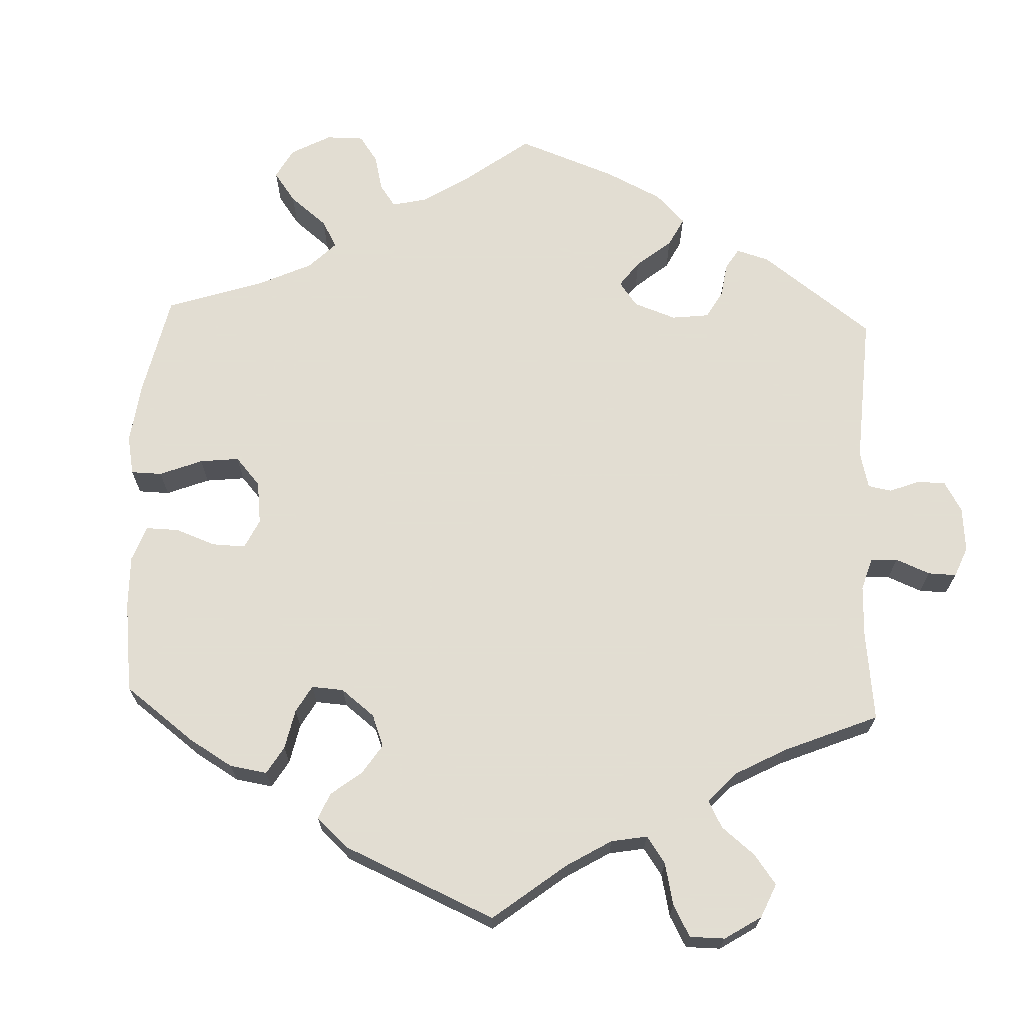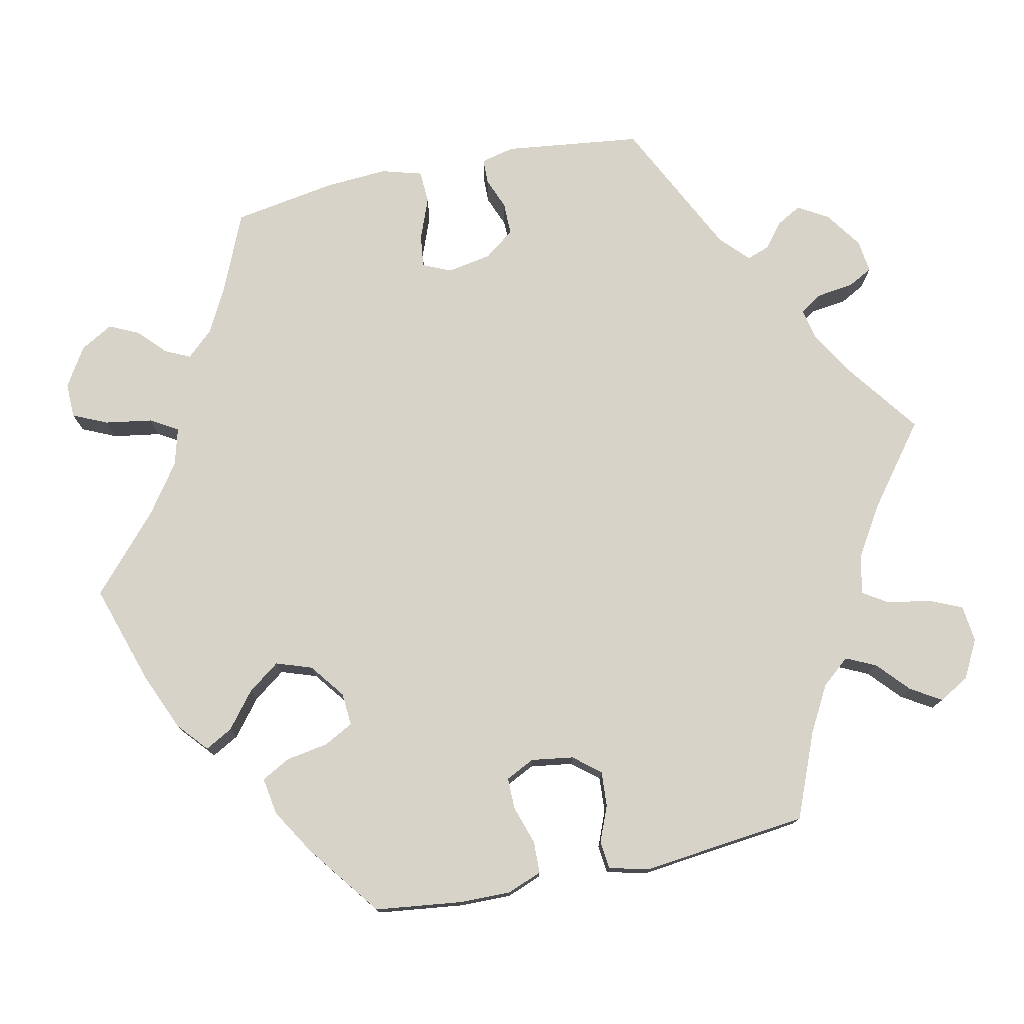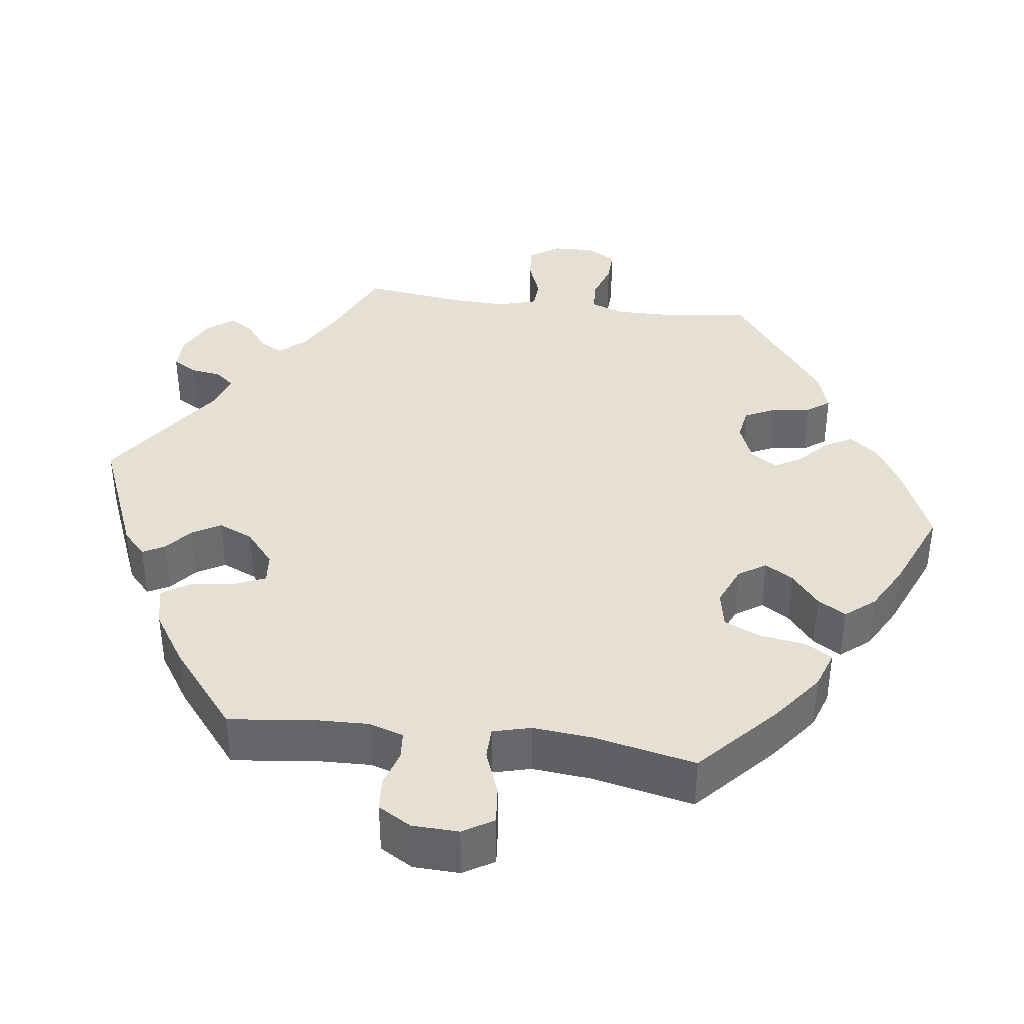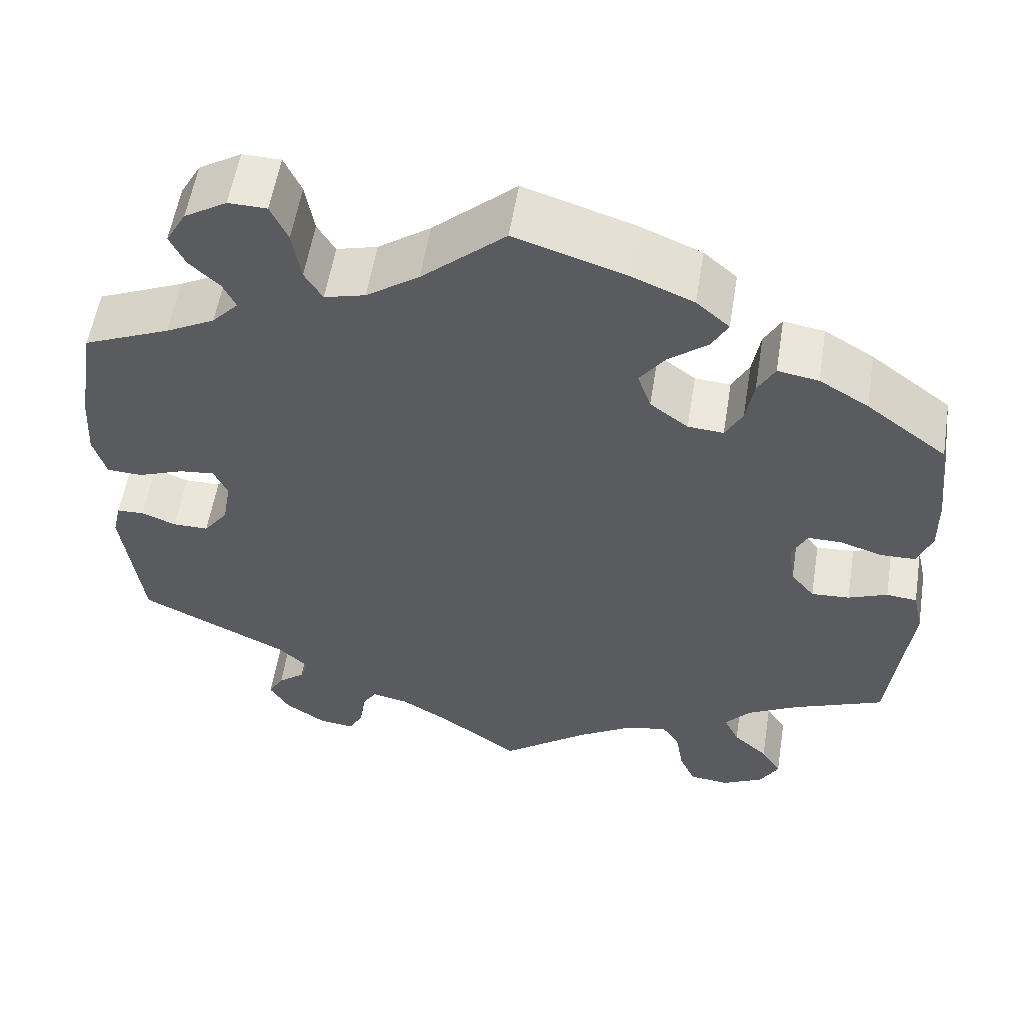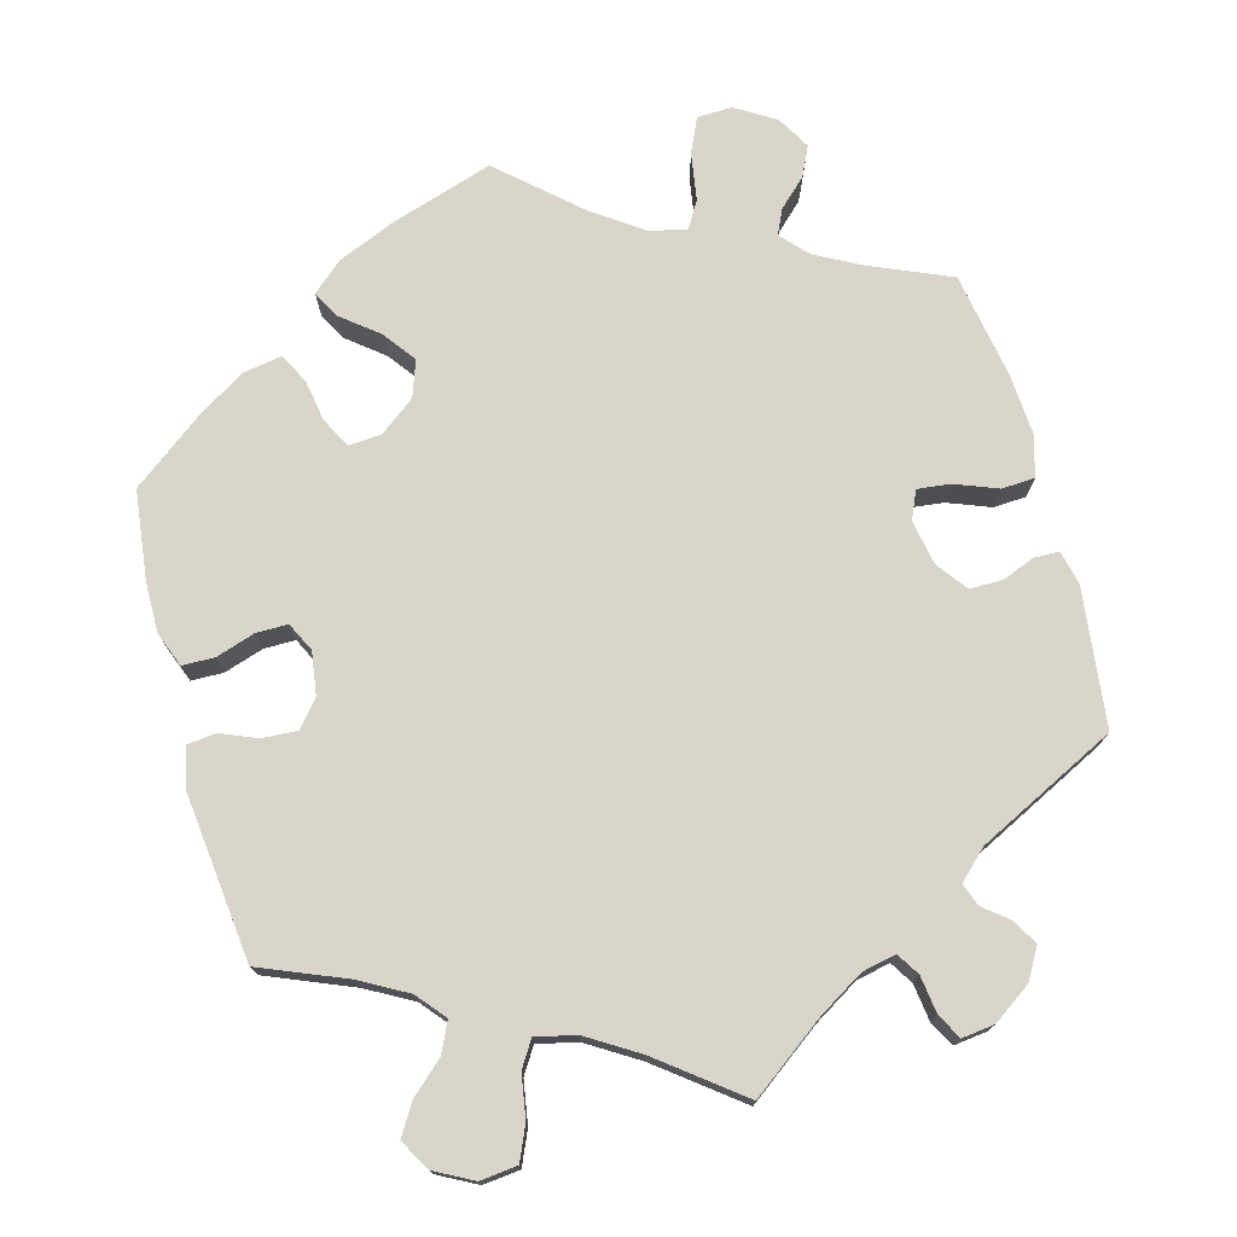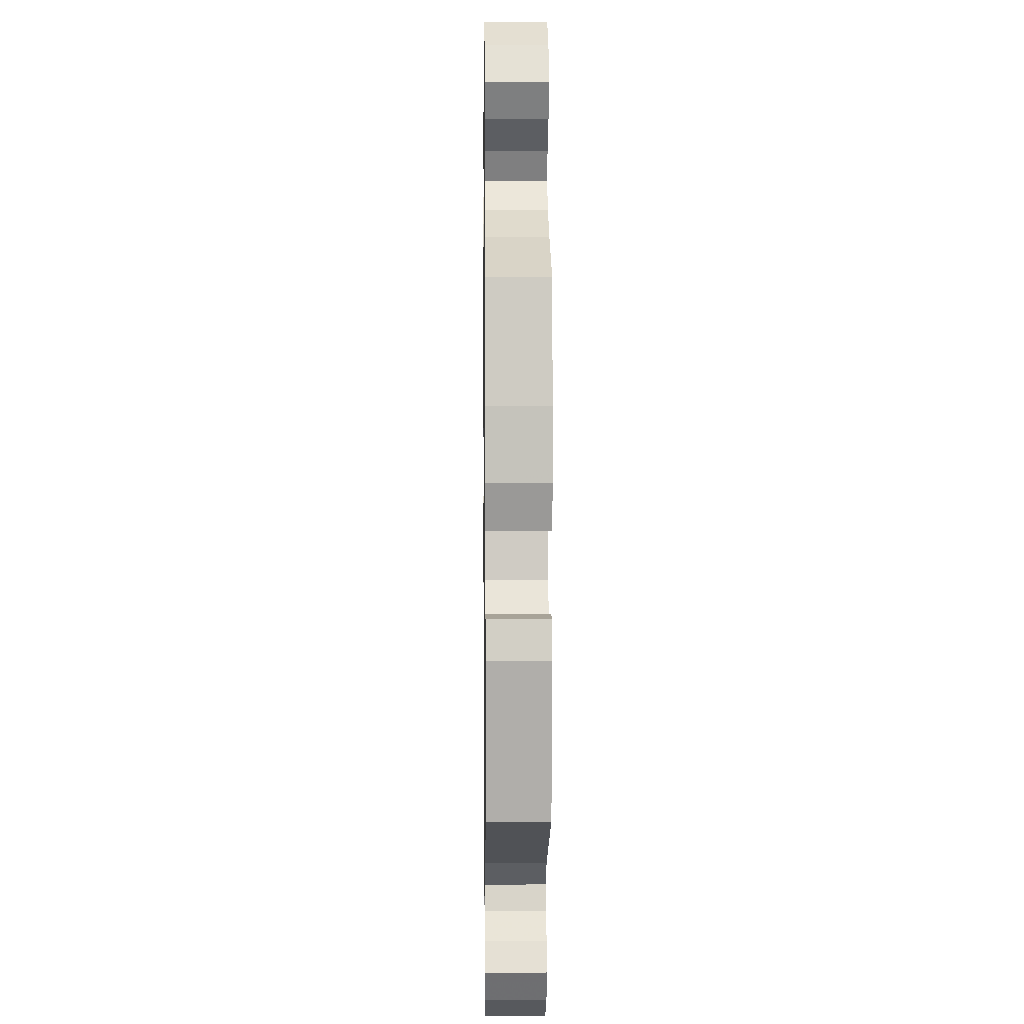
<metadata>
{"format":"obj","ext":"obj","renderer":"f3d","projection":"perspective","resolution":1024,"background":"white","views":[{"elev":68.1,"azim":122.2,"up":"+Y"},{"elev":76.2,"azim":77.9,"up":"+Y"},{"elev":37.9,"azim":-22.4,"up":"+Y"},{"elev":56.5,"azim":9.2,"up":"+Z"},{"elev":74.4,"azim":164.6,"up":"+Y"},{"elev":5.1,"azim":-90.8,"up":"+Z"}]}
</metadata>
<code>
v 0.514 0.07 0.178
v 0.515 0.07 0.113
v 0.498 0.07 0.068
v 0.457 0.07 0.067
v 0.407 0.07 0.083
v 0.367 0.07 0.083
v 0.349 0.07 0.046
v 0.357 0.07 -0.008
v 0.385 0.07 -0.042
v 0.43 0.07 -0.039
v 0.476 0.07 -0.02
v 0.512 0.07 -0.024
v 0.524 0.07 -0.077
v 0.501 0.07 -0.288
v 0.392 0.07 -0.333
v 0.333 0.07 -0.366
v 0.303 0.07 -0.402
v 0.321 0.07 -0.44
v 0.362 0.07 -0.477
v 0.386 0.07 -0.516
v 0.364 0.07 -0.555
v 0.315 0.07 -0.581
v 0.268 0.07 -0.576
v 0.249 0.07 -0.533
v 0.24 0.07 -0.479
v 0.219 0.07 -0.446
v 0.168 0.07 -0.458
v 0.104 0.07 -0.498
v 0.001 0.07 -0.578
v -0.093 0.07 -0.509
v -0.151 0.07 -0.474
v -0.194 0.07 -0.465
v -0.212 0.07 -0.494
v -0.218 0.07 -0.541
v -0.235 0.07 -0.573
v -0.277 0.07 -0.568
v -0.325 0.07 -0.535
v -0.348 0.07 -0.496
v -0.33 0.07 -0.464
v -0.298 0.07 -0.438
v -0.288 0.07 -0.409
v -0.324 0.07 -0.375
v -0.501 0.07 -0.288
v -0.523 0.07 -0.112
v -0.513 0.07 -0.069
v -0.481 0.07 -0.068
v -0.44 0.07 -0.084
v -0.398 0.07 -0.084
v -0.369 0.07 -0.045
v -0.359 0.07 0.012
v -0.375 0.07 0.048
v -0.417 0.07 0.043
v -0.471 0.07 0.022
v -0.513 0.07 0.024
v -0.528 0.07 0.076
v -0.523 0.07 0.156
v -0.501 0.07 0.289
v -0.399 0.07 0.333
v -0.341 0.07 0.364
v -0.31 0.07 0.398
v -0.325 0.07 0.43
v -0.36 0.07 0.463
v -0.378 0.07 0.501
v -0.354 0.07 0.543
v -0.304 0.07 0.574
v -0.259 0.07 0.573
v -0.239 0.07 0.529
v -0.229 0.07 0.468
v -0.208 0.07 0.433
v -0.16 0.07 0.446
v -0.098 0.07 0.49
v 0 0.07 0.578
v 0.129 0.07 0.537
v 0.203 0.07 0.506
v 0.242 0.07 0.472
v 0.223 0.07 0.437
v 0.177 0.07 0.4
v 0.147 0.07 0.359
v 0.163 0.07 0.313
v 0.208 0.07 0.279
v 0.25 0.07 0.276
v 0.27 0.07 0.314
v 0.279 0.07 0.368
v 0.299 0.07 0.405
v 0.347 0.07 0.397
v 0.405 0.07 0.362
v 0.5 0.07 0.29
v 0.514 0 0.178
v 0.515 0 0.113
v 0.498 0 0.068
v 0.457 0 0.067
v 0.407 0 0.083
v 0.367 0 0.083
v 0.349 0 0.046
v 0.357 0 -0.008
v 0.385 0 -0.042
v 0.43 0 -0.039
v 0.476 0 -0.02
v 0.512 0 -0.024
v 0.524 0 -0.077
v 0.501 0 -0.288
v 0.392 0 -0.333
v 0.333 0 -0.366
v 0.303 0 -0.402
v 0.321 0 -0.44
v 0.362 0 -0.477
v 0.386 0 -0.516
v 0.364 0 -0.555
v 0.315 0 -0.581
v 0.268 0 -0.576
v 0.249 0 -0.533
v 0.24 0 -0.479
v 0.219 0 -0.446
v 0.168 0 -0.458
v 0.104 0 -0.498
v 0.001 0 -0.578
v -0.093 0 -0.509
v -0.151 0 -0.474
v -0.194 0 -0.465
v -0.212 0 -0.494
v -0.218 0 -0.541
v -0.235 0 -0.573
v -0.277 0 -0.568
v -0.325 0 -0.535
v -0.348 0 -0.496
v -0.33 0 -0.464
v -0.298 0 -0.438
v -0.288 0 -0.409
v -0.324 0 -0.375
v -0.501 0 -0.288
v -0.523 0 -0.112
v -0.513 0 -0.069
v -0.481 0 -0.068
v -0.44 0 -0.084
v -0.398 0 -0.084
v -0.369 0 -0.045
v -0.359 0 0.012
v -0.375 0 0.048
v -0.417 0 0.043
v -0.471 0 0.022
v -0.513 0 0.024
v -0.528 0 0.076
v -0.523 0 0.156
v -0.501 0 0.289
v -0.399 0 0.333
v -0.341 0 0.364
v -0.31 0 0.398
v -0.325 0 0.43
v -0.36 0 0.463
v -0.378 0 0.501
v -0.354 0 0.543
v -0.304 0 0.574
v -0.259 0 0.573
v -0.239 0 0.529
v -0.229 0 0.468
v -0.208 0 0.433
v -0.16 0 0.446
v -0.098 0 0.49
v 0 0 0.578
v 0.129 0 0.537
v 0.203 0 0.506
v 0.242 0 0.472
v 0.223 0 0.437
v 0.177 0 0.4
v 0.147 0 0.359
v 0.163 0 0.313
v 0.208 0 0.279
v 0.25 0 0.276
v 0.27 0 0.314
v 0.279 0 0.368
v 0.299 0 0.405
v 0.347 0 0.397
v 0.405 0 0.362
v 0.5 0 0.29
f 82 83 84 85
f 81 82 85 86
f 74 75 76 77
f 74 77 78
f 71 72 73 74
f 70 71 74 78
f 69 70 78 79
f 65 66 67 68
f 65 68 69
f 64 65 69
f 61 62 63 64
f 60 61 64 69
f 59 60 69 79
f 55 56 57 58
f 52 53 54 55
f 51 52 55 58
f 50 51 58 59
f 44 45 46 47
f 42 43 44 47
f 41 42 47 48
f 37 38 39 40
f 37 40 41
f 36 37 41
f 33 34 35 36
f 32 33 36 41
f 31 32 41 48
f 28 29 30
f 27 28 30 31
f 26 27 31 48
f 22 23 24 25
f 22 25 26
f 21 22 26
f 18 19 20 21
f 17 18 21 26
f 16 17 26 48
f 12 13 14 15
f 10 11 12 15
f 9 10 15 16
f 8 9 16 48
f 2 3 4 5
f 2 5 6
f 1 2 6
f 81 86 87 1
f 50 59 79 80
f 49 50 80 81
f 7 8 48 49
f 6 7 49 81
f 1 6 81
f 172 171 170 169
f 173 172 169 168
f 164 163 162 161
f 165 164 161
f 161 160 159 158
f 165 161 158 157
f 166 165 157 156
f 155 154 153 152
f 156 155 152
f 156 152 151
f 151 150 149 148
f 156 151 148 147
f 166 156 147 146
f 145 144 143 142
f 142 141 140 139
f 145 142 139 138
f 146 145 138 137
f 134 133 132 131
f 134 131 130 129
f 135 134 129 128
f 127 126 125 124
f 128 127 124
f 128 124 123
f 123 122 121 120
f 128 123 120 119
f 135 128 119 118
f 117 116 115
f 118 117 115 114
f 135 118 114 113
f 112 111 110 109
f 113 112 109
f 113 109 108
f 108 107 106 105
f 113 108 105 104
f 135 113 104 103
f 102 101 100 99
f 102 99 98 97
f 103 102 97 96
f 135 103 96 95
f 92 91 90 89
f 93 92 89
f 93 89 88
f 88 174 173 168
f 167 166 146 137
f 168 167 137 136
f 136 135 95 94
f 168 136 94 93
f 168 93 88
f 1 88 89 2
f 2 89 90 3
f 3 90 91 4
f 4 91 92 5
f 5 92 93 6
f 6 93 94 7
f 7 94 95 8
f 8 95 96 9
f 9 96 97 10
f 10 97 98 11
f 11 98 99 12
f 12 99 100 13
f 13 100 101 14
f 14 101 102 15
f 15 102 103 16
f 16 103 104 17
f 17 104 105 18
f 18 105 106 19
f 19 106 107 20
f 20 107 108 21
f 21 108 109 22
f 22 109 110 23
f 23 110 111 24
f 24 111 112 25
f 25 112 113 26
f 26 113 114 27
f 27 114 115 28
f 28 115 116 29
f 29 116 117 30
f 30 117 118 31
f 31 118 119 32
f 32 119 120 33
f 33 120 121 34
f 34 121 122 35
f 35 122 123 36
f 36 123 124 37
f 37 124 125 38
f 38 125 126 39
f 39 126 127 40
f 40 127 128 41
f 41 128 129 42
f 42 129 130 43
f 43 130 131 44
f 44 131 132 45
f 45 132 133 46
f 46 133 134 47
f 47 134 135 48
f 48 135 136 49
f 49 136 137 50
f 50 137 138 51
f 51 138 139 52
f 52 139 140 53
f 53 140 141 54
f 54 141 142 55
f 55 142 143 56
f 56 143 144 57
f 57 144 145 58
f 58 145 146 59
f 59 146 147 60
f 60 147 148 61
f 61 148 149 62
f 62 149 150 63
f 63 150 151 64
f 64 151 152 65
f 65 152 153 66
f 66 153 154 67
f 67 154 155 68
f 68 155 156 69
f 69 156 157 70
f 70 157 158 71
f 71 158 159 72
f 72 159 160 73
f 73 160 161 74
f 74 161 162 75
f 75 162 163 76
f 76 163 164 77
f 77 164 165 78
f 78 165 166 79
f 79 166 167 80
f 80 167 168 81
f 81 168 169 82
f 82 169 170 83
f 83 170 171 84
f 84 171 172 85
f 85 172 173 86
f 86 173 174 87
f 87 174 88 1

</code>
